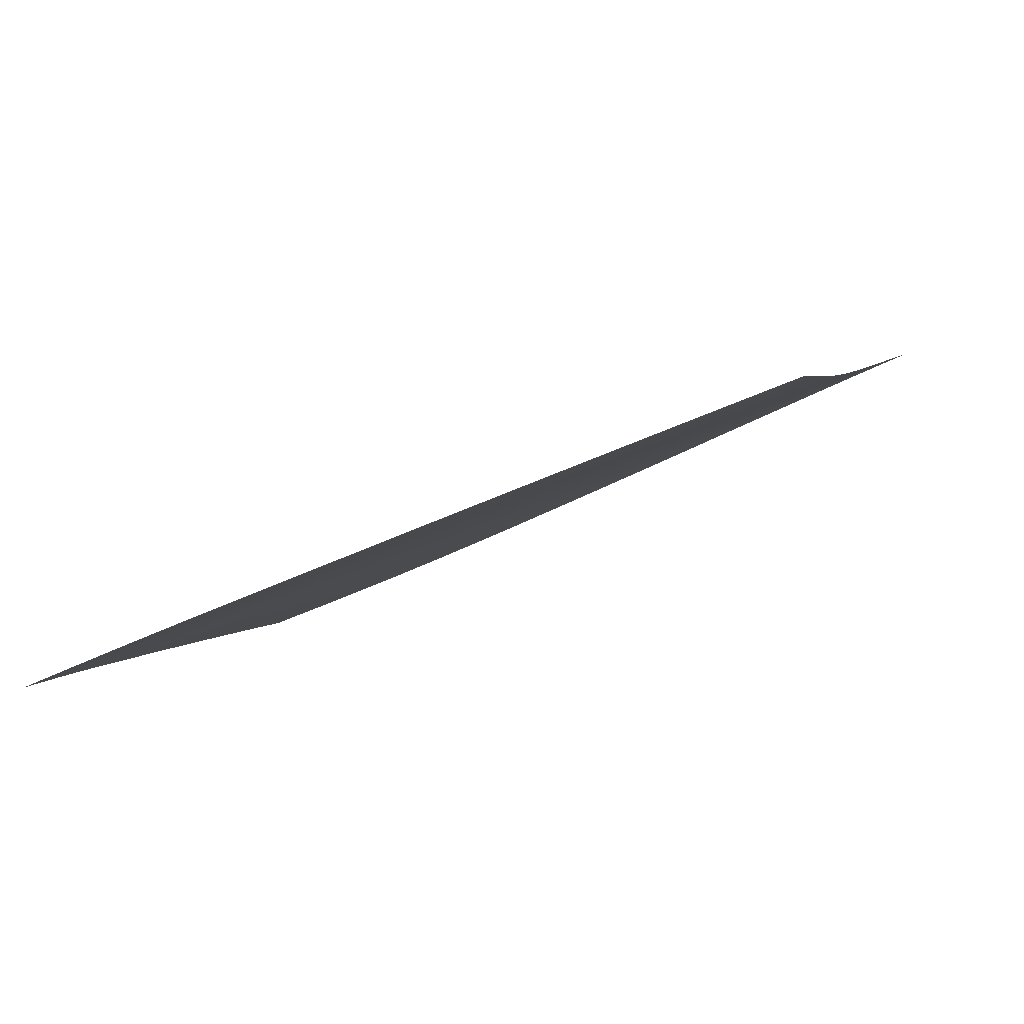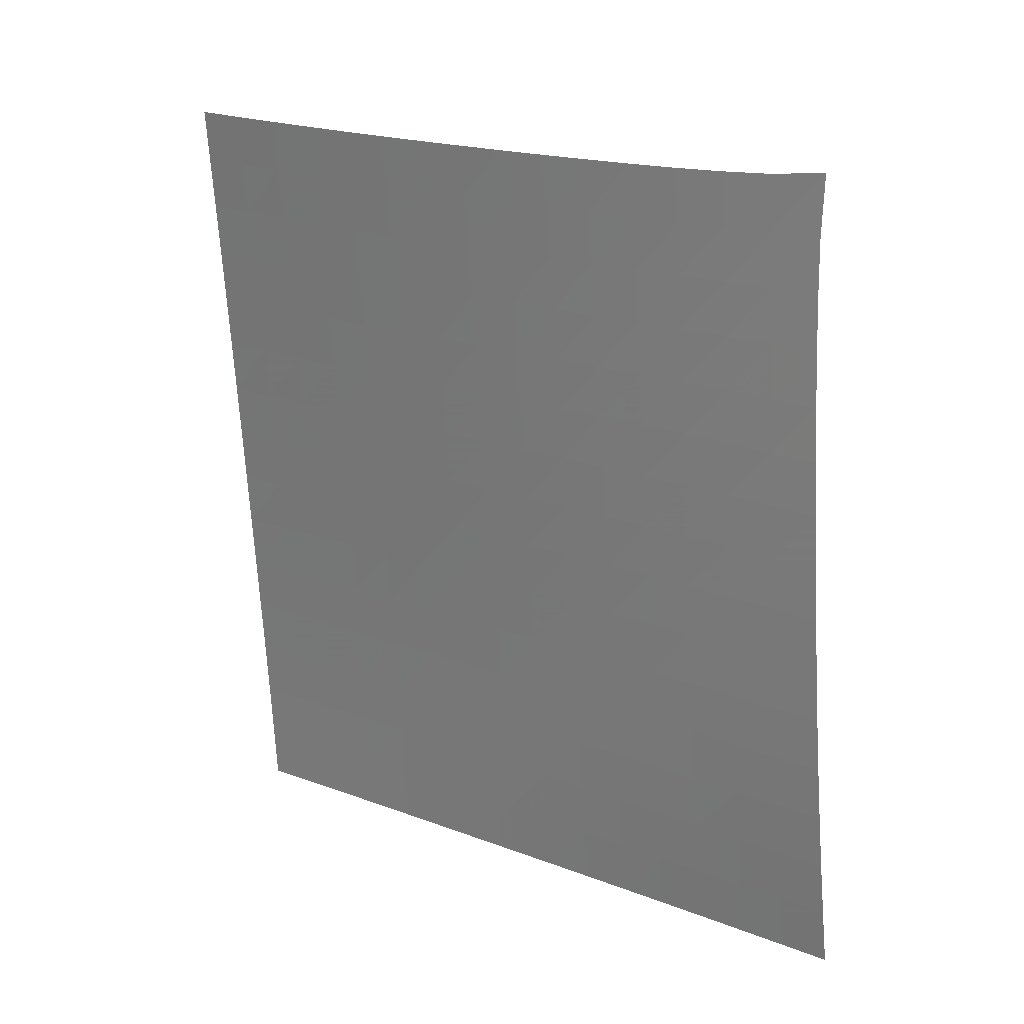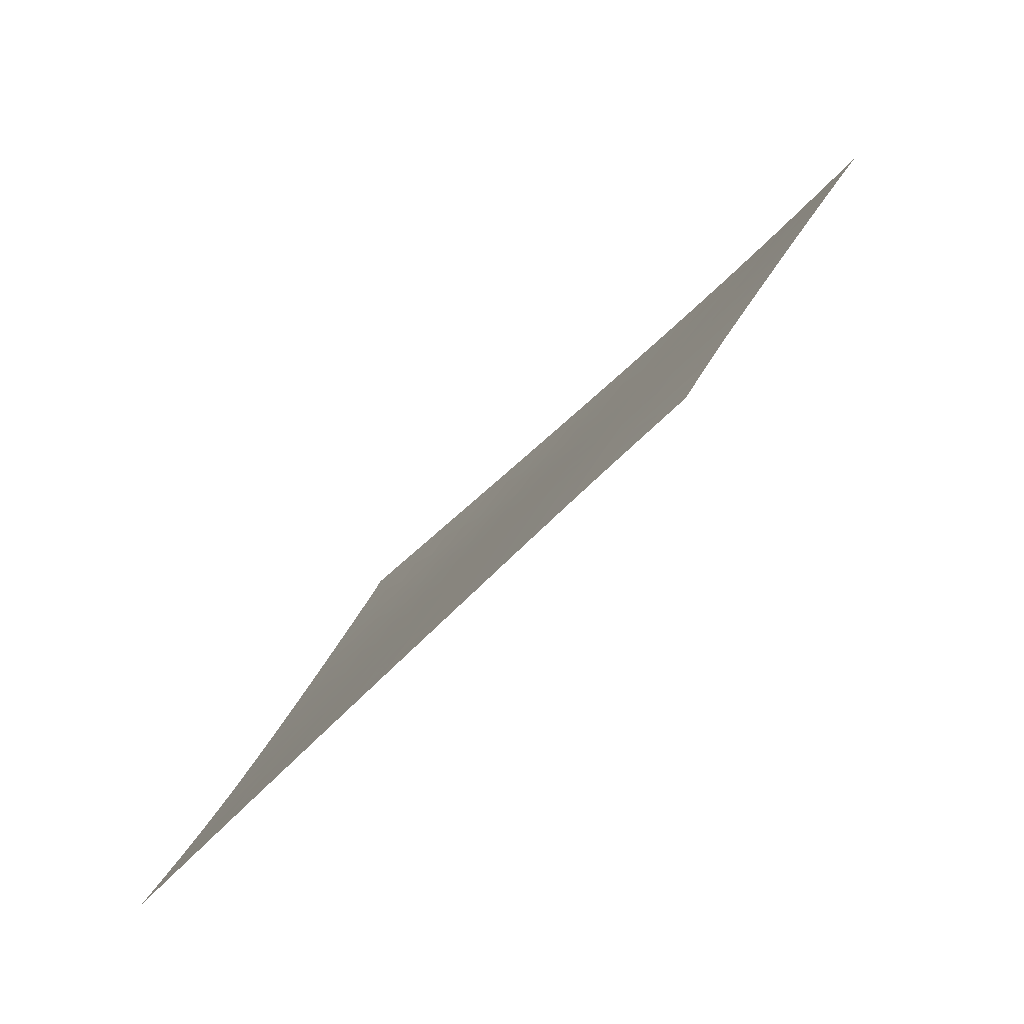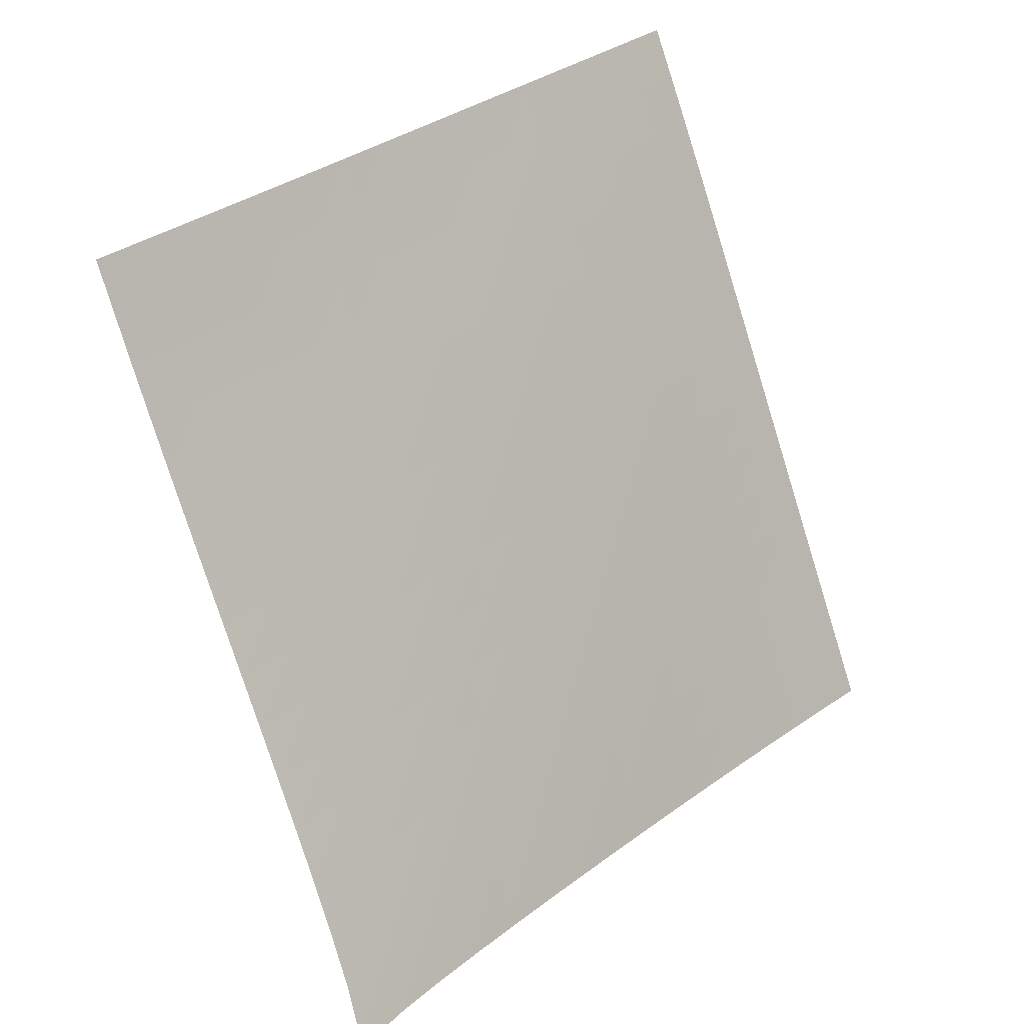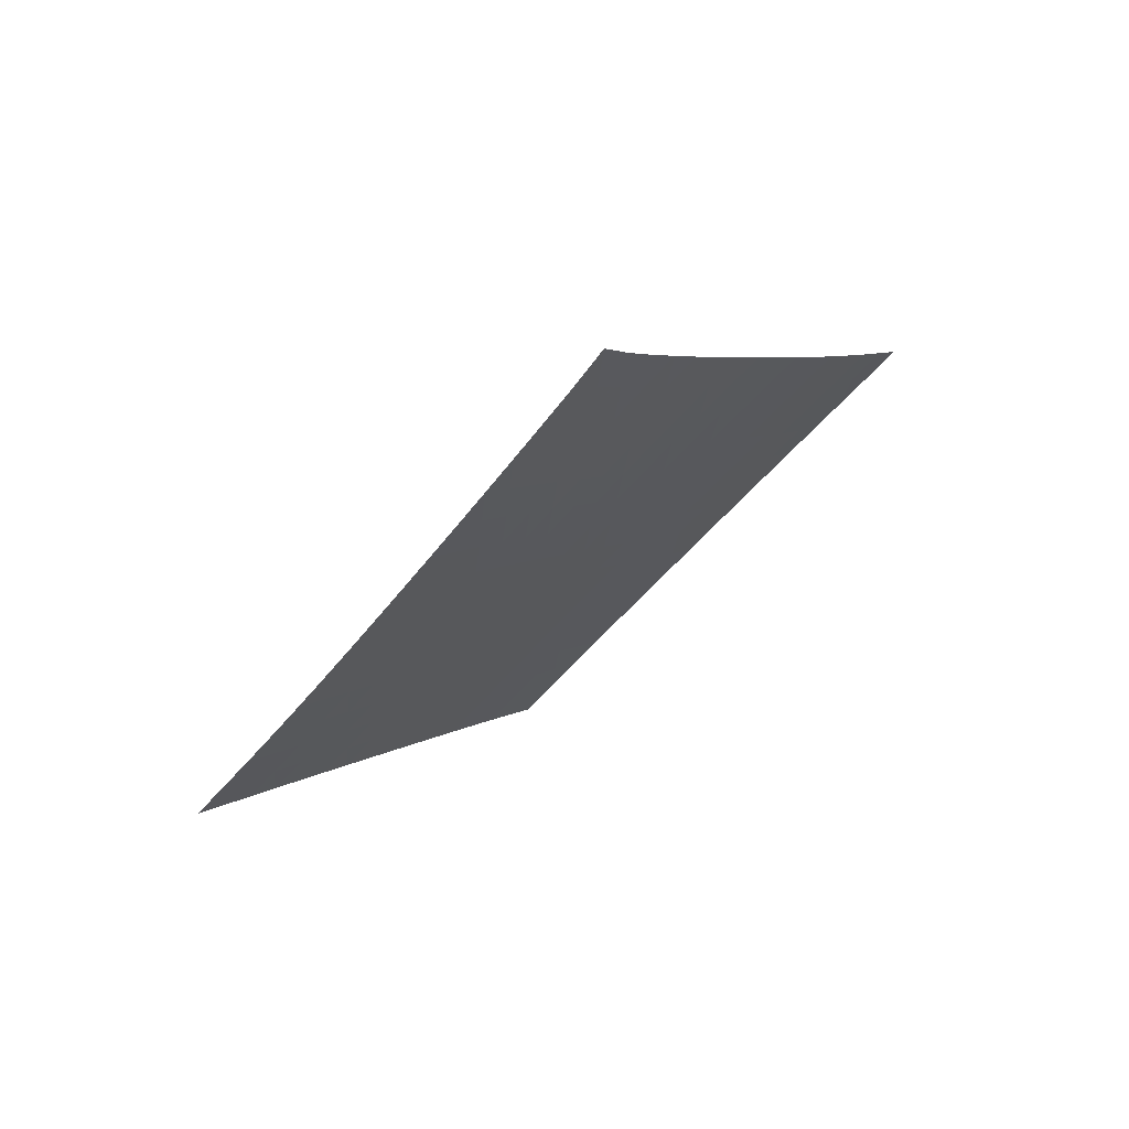
<metadata>
{"format":"obj","ext":"obj","renderer":"f3d","projection":"perspective","resolution":1024,"background":"white","views":[{"elev":38.8,"azim":47.2,"up":"+Z"},{"elev":-44.1,"azim":145.0,"up":"+Z"},{"elev":-3.7,"azim":-21.3,"up":"+Z"},{"elev":66.4,"azim":-170.1,"up":"+Z"},{"elev":60.8,"azim":97.8,"up":"+Y"}]}
</metadata>
<code>
v -6.504 -0.04838 6.504
v -0.8182 -9.646 13.81
v -13.81 -9.646 0.8182
v -8.332 -18.73 8.332
v -13.3 -9.039 1.18
v -12.8 -8.432 1.543
v -12.31 -7.823 1.911
v -11.81 -7.212 2.284
v -11.33 -6.598 2.661
v -10.84 -5.982 3.041
v -10.36 -5.362 3.424
v -9.885 -4.74 3.808
v -9.408 -4.114 4.193
v -8.931 -3.483 4.579
v -8.455 -2.847 4.966
v -7.977 -2.201 5.353
v -7.497 -1.538 5.74
v -7.008 -0.8414 6.125
v -6.125 -0.8414 7.008
v -5.74 -1.538 7.497
v -5.353 -2.201 7.977
v -4.966 -2.847 8.455
v -4.579 -3.483 8.931
v -4.193 -4.114 9.408
v -3.808 -4.74 9.885
v -3.424 -5.362 10.36
v -3.041 -5.982 10.84
v -2.661 -6.598 11.33
v -2.284 -7.212 11.81
v -1.911 -7.823 12.31
v -1.543 -8.432 12.8
v -1.18 -9.039 13.3
v -1.325 -10.25 13.45
v -1.831 -10.85 13.08
v -2.336 -11.45 12.72
v -2.84 -12.06 12.36
v -3.343 -12.66 12
v -3.845 -13.26 11.63
v -4.346 -13.87 11.27
v -4.847 -14.48 10.91
v -5.348 -15.08 10.55
v -5.849 -15.69 10.18
v -6.35 -16.3 9.817
v -6.849 -16.91 9.45
v -7.346 -17.51 9.08
v -7.84 -18.12 8.707
v -8.707 -18.12 7.84
v -9.08 -17.51 7.346
v -9.45 -16.91 6.849
v -9.817 -16.3 6.35
v -10.18 -15.69 5.849
v -10.55 -15.08 5.348
v -10.91 -14.48 4.847
v -11.27 -13.87 4.346
v -11.63 -13.26 3.845
v -12 -12.66 3.343
v -12.36 -12.06 2.84
v -12.72 -11.45 2.336
v -13.08 -10.85 1.831
v -13.45 -10.25 1.325
v -6.623 -1.477 6.623
v -7.112 -2.142 6.242
v -7.597 -2.797 5.858
v -8.08 -3.442 5.474
v -8.56 -4.079 5.089
v -9.041 -4.71 4.704
v -9.521 -5.337 4.319
v -10 -5.96 3.936
v -10.48 -6.58 3.553
v -10.97 -7.198 3.173
v -11.45 -7.812 2.795
v -11.95 -8.424 2.421
v -12.44 -9.034 2.052
v -12.94 -9.642 1.687
v -6.242 -2.142 7.112
v -6.734 -2.772 6.734
v -7.221 -3.411 6.355
v -7.707 -4.049 5.974
v -8.191 -4.682 5.592
v -8.674 -5.312 5.21
v -9.158 -5.938 4.828
v -9.641 -6.561 4.446
v -10.12 -7.181 4.064
v -10.61 -7.798 3.684
v -11.1 -8.413 3.306
v -11.59 -9.026 2.931
v -12.08 -9.636 2.56
v -12.58 -10.24 2.194
v -5.858 -2.797 7.597
v -6.355 -3.411 7.221
v -6.846 -4.036 6.846
v -7.334 -4.664 6.469
v -7.821 -5.292 6.09
v -8.308 -5.918 5.712
v -8.794 -6.542 5.333
v -9.279 -7.164 4.953
v -9.765 -7.783 4.573
v -10.25 -8.4 4.194
v -10.74 -9.015 3.816
v -11.23 -9.628 3.44
v -11.72 -10.24 3.068
v -12.22 -10.85 2.7
v -5.474 -3.442 8.08
v -5.974 -4.049 7.707
v -6.469 -4.664 7.334
v -6.96 -5.285 6.96
v -7.45 -5.907 6.585
v -7.94 -6.529 6.21
v -8.429 -7.15 5.834
v -8.917 -7.769 5.458
v -9.405 -8.387 5.08
v -9.892 -9.004 4.702
v -10.38 -9.618 4.325
v -10.87 -10.23 3.948
v -11.36 -10.84 3.575
v -11.86 -11.45 3.206
v -5.089 -4.079 8.56
v -5.592 -4.682 8.191
v -6.09 -5.292 7.821
v -6.585 -5.907 7.45
v -7.079 -6.524 7.079
v -7.571 -7.142 6.706
v -8.062 -7.76 6.333
v -8.554 -8.377 5.96
v -9.044 -8.994 5.585
v -9.533 -9.609 5.209
v -10.02 -10.22 4.832
v -10.51 -10.83 4.456
v -11 -11.45 4.082
v -11.5 -12.05 3.711
v -4.704 -4.71 9.041
v -5.21 -5.312 8.674
v -5.712 -5.918 8.308
v -6.21 -6.529 7.94
v -6.706 -7.142 7.571
v -7.201 -7.757 7.201
v -7.696 -8.372 6.831
v -8.189 -8.987 6.46
v -8.682 -9.601 6.088
v -9.173 -10.22 5.714
v -9.663 -10.83 5.339
v -10.15 -11.44 4.963
v -10.64 -12.05 4.588
v -11.14 -12.66 4.215
v -4.319 -5.337 9.521
v -4.828 -5.938 9.158
v -5.333 -6.542 8.794
v -5.834 -7.15 8.429
v -6.333 -7.76 8.062
v -6.831 -8.372 7.696
v -7.328 -8.985 7.328
v -7.824 -9.597 6.96
v -8.319 -10.21 6.59
v -8.812 -10.82 6.218
v -9.303 -11.43 5.844
v -9.793 -12.05 5.468
v -10.28 -12.66 5.093
v -10.78 -13.26 4.718
v -3.936 -5.96 10
v -4.446 -6.561 9.641
v -4.953 -7.164 9.279
v -5.458 -7.769 8.917
v -5.96 -8.377 8.554
v -6.46 -8.987 8.189
v -6.96 -9.597 7.824
v -7.458 -10.21 7.458
v -7.955 -10.82 7.09
v -8.45 -11.43 6.72
v -8.942 -12.04 6.348
v -9.433 -12.65 5.973
v -9.923 -13.26 5.597
v -10.41 -13.87 5.221
v -3.553 -6.58 10.48
v -4.064 -7.181 10.12
v -4.573 -7.783 9.765
v -5.08 -8.387 9.405
v -5.585 -8.994 9.044
v -6.088 -9.601 8.682
v -6.59 -10.21 8.319
v -7.09 -10.82 7.955
v -7.589 -11.43 7.589
v -8.086 -12.04 7.222
v -8.581 -12.65 6.85
v -9.072 -13.26 6.476
v -9.562 -13.87 6.1
v -10.05 -14.48 5.724
v -3.173 -7.198 10.97
v -3.684 -7.798 10.61
v -4.194 -8.4 10.25
v -4.702 -9.004 9.892
v -5.209 -9.609 9.533
v -5.714 -10.22 9.173
v -6.218 -10.82 8.812
v -6.72 -11.43 8.45
v -7.222 -12.04 8.086
v -7.721 -12.65 7.721
v -8.217 -13.26 7.351
v -8.71 -13.87 6.979
v -9.2 -14.48 6.603
v -9.69 -15.08 6.226
v -2.795 -7.812 11.45
v -3.306 -8.413 11.1
v -3.816 -9.015 10.74
v -4.325 -9.618 10.38
v -4.832 -10.22 10.02
v -5.339 -10.83 9.663
v -5.844 -11.43 9.303
v -6.348 -12.04 8.942
v -6.85 -12.65 8.581
v -7.351 -13.26 8.217
v -7.85 -13.87 7.85
v -8.344 -14.47 7.479
v -8.836 -15.08 7.104
v -9.326 -15.69 6.727
v -2.421 -8.424 11.95
v -2.931 -9.026 11.59
v -3.44 -9.628 11.23
v -3.948 -10.23 10.87
v -4.456 -10.83 10.51
v -4.963 -11.44 10.15
v -5.468 -12.05 9.793
v -5.973 -12.65 9.433
v -6.476 -13.26 9.072
v -6.979 -13.87 8.71
v -7.479 -14.47 8.344
v -7.975 -15.08 7.975
v -8.469 -15.69 7.602
v -8.96 -16.3 7.226
v -2.052 -9.034 12.44
v -2.56 -9.636 12.08
v -3.068 -10.24 11.72
v -3.575 -10.84 11.36
v -4.082 -11.45 11
v -4.588 -12.05 10.64
v -5.093 -12.66 10.28
v -5.597 -13.26 9.923
v -6.1 -13.87 9.562
v -6.603 -14.48 9.2
v -7.104 -15.08 8.836
v -7.602 -15.69 8.469
v -8.097 -16.3 8.097
v -8.589 -16.91 7.723
v -1.687 -9.642 12.94
v -2.194 -10.24 12.58
v -2.7 -10.85 12.22
v -3.206 -11.45 11.86
v -3.711 -12.05 11.5
v -4.215 -12.66 11.14
v -4.718 -13.26 10.78
v -5.221 -13.87 10.41
v -5.724 -14.48 10.05
v -6.226 -15.08 9.69
v -6.727 -15.69 9.326
v -7.226 -16.3 8.96
v -7.723 -16.91 8.589
v -8.216 -17.51 8.216
f 256 46 4
f 256 4 47
f 5 74 60
f 5 60 3
f 74 88 59
f 74 59 60
f 88 102 58
f 88 58 59
f 102 116 57
f 102 57 58
f 116 130 56
f 116 56 57
f 130 144 55
f 130 55 56
f 144 158 54
f 144 54 55
f 158 172 53
f 158 53 54
f 172 186 52
f 172 52 53
f 186 200 51
f 186 51 52
f 200 214 50
f 200 50 51
f 214 228 49
f 214 49 50
f 228 242 48
f 228 48 49
f 242 256 47
f 242 47 48
f 1 19 61
f 1 61 18
f 18 61 62
f 18 62 17
f 17 62 63
f 17 63 16
f 16 63 64
f 16 64 15
f 15 64 65
f 15 65 14
f 14 65 66
f 14 66 13
f 13 66 67
f 13 67 12
f 12 67 68
f 12 68 11
f 11 68 69
f 11 69 10
f 10 69 70
f 10 70 9
f 9 70 71
f 9 71 8
f 8 71 72
f 8 72 7
f 7 72 73
f 7 73 6
f 6 73 74
f 6 74 5
f 19 20 75
f 19 75 61
f 61 75 76
f 61 76 62
f 62 76 77
f 62 77 63
f 63 77 78
f 63 78 64
f 64 78 79
f 64 79 65
f 65 79 80
f 65 80 66
f 66 80 81
f 66 81 67
f 67 81 82
f 67 82 68
f 68 82 83
f 68 83 69
f 69 83 84
f 69 84 70
f 70 84 85
f 70 85 71
f 71 85 86
f 71 86 72
f 72 86 87
f 72 87 73
f 73 87 88
f 73 88 74
f 20 21 89
f 20 89 75
f 75 89 90
f 75 90 76
f 76 90 91
f 76 91 77
f 77 91 92
f 77 92 78
f 78 92 93
f 78 93 79
f 79 93 94
f 79 94 80
f 80 94 95
f 80 95 81
f 81 95 96
f 81 96 82
f 82 96 97
f 82 97 83
f 83 97 98
f 83 98 84
f 84 98 99
f 84 99 85
f 85 99 100
f 85 100 86
f 86 100 101
f 86 101 87
f 87 101 102
f 87 102 88
f 21 22 103
f 21 103 89
f 89 103 104
f 89 104 90
f 90 104 105
f 90 105 91
f 91 105 106
f 91 106 92
f 92 106 107
f 92 107 93
f 93 107 108
f 93 108 94
f 94 108 109
f 94 109 95
f 95 109 110
f 95 110 96
f 96 110 111
f 96 111 97
f 97 111 112
f 97 112 98
f 98 112 113
f 98 113 99
f 99 113 114
f 99 114 100
f 100 114 115
f 100 115 101
f 101 115 116
f 101 116 102
f 22 23 117
f 22 117 103
f 103 117 118
f 103 118 104
f 104 118 119
f 104 119 105
f 105 119 120
f 105 120 106
f 106 120 121
f 106 121 107
f 107 121 122
f 107 122 108
f 108 122 123
f 108 123 109
f 109 123 124
f 109 124 110
f 110 124 125
f 110 125 111
f 111 125 126
f 111 126 112
f 112 126 127
f 112 127 113
f 113 127 128
f 113 128 114
f 114 128 129
f 114 129 115
f 115 129 130
f 115 130 116
f 23 24 131
f 23 131 117
f 117 131 132
f 117 132 118
f 118 132 133
f 118 133 119
f 119 133 134
f 119 134 120
f 120 134 135
f 120 135 121
f 121 135 136
f 121 136 122
f 122 136 137
f 122 137 123
f 123 137 138
f 123 138 124
f 124 138 139
f 124 139 125
f 125 139 140
f 125 140 126
f 126 140 141
f 126 141 127
f 127 141 142
f 127 142 128
f 128 142 143
f 128 143 129
f 129 143 144
f 129 144 130
f 24 25 145
f 24 145 131
f 131 145 146
f 131 146 132
f 132 146 147
f 132 147 133
f 133 147 148
f 133 148 134
f 134 148 149
f 134 149 135
f 135 149 150
f 135 150 136
f 136 150 151
f 136 151 137
f 137 151 152
f 137 152 138
f 138 152 153
f 138 153 139
f 139 153 154
f 139 154 140
f 140 154 155
f 140 155 141
f 141 155 156
f 141 156 142
f 142 156 157
f 142 157 143
f 143 157 158
f 143 158 144
f 25 26 159
f 25 159 145
f 145 159 160
f 145 160 146
f 146 160 161
f 146 161 147
f 147 161 162
f 147 162 148
f 148 162 163
f 148 163 149
f 149 163 164
f 149 164 150
f 150 164 165
f 150 165 151
f 151 165 166
f 151 166 152
f 152 166 167
f 152 167 153
f 153 167 168
f 153 168 154
f 154 168 169
f 154 169 155
f 155 169 170
f 155 170 156
f 156 170 171
f 156 171 157
f 157 171 172
f 157 172 158
f 26 27 173
f 26 173 159
f 159 173 174
f 159 174 160
f 160 174 175
f 160 175 161
f 161 175 176
f 161 176 162
f 162 176 177
f 162 177 163
f 163 177 178
f 163 178 164
f 164 178 179
f 164 179 165
f 165 179 180
f 165 180 166
f 166 180 181
f 166 181 167
f 167 181 182
f 167 182 168
f 168 182 183
f 168 183 169
f 169 183 184
f 169 184 170
f 170 184 185
f 170 185 171
f 171 185 186
f 171 186 172
f 27 28 187
f 27 187 173
f 173 187 188
f 173 188 174
f 174 188 189
f 174 189 175
f 175 189 190
f 175 190 176
f 176 190 191
f 176 191 177
f 177 191 192
f 177 192 178
f 178 192 193
f 178 193 179
f 179 193 194
f 179 194 180
f 180 194 195
f 180 195 181
f 181 195 196
f 181 196 182
f 182 196 197
f 182 197 183
f 183 197 198
f 183 198 184
f 184 198 199
f 184 199 185
f 185 199 200
f 185 200 186
f 28 29 201
f 28 201 187
f 187 201 202
f 187 202 188
f 188 202 203
f 188 203 189
f 189 203 204
f 189 204 190
f 190 204 205
f 190 205 191
f 191 205 206
f 191 206 192
f 192 206 207
f 192 207 193
f 193 207 208
f 193 208 194
f 194 208 209
f 194 209 195
f 195 209 210
f 195 210 196
f 196 210 211
f 196 211 197
f 197 211 212
f 197 212 198
f 198 212 213
f 198 213 199
f 199 213 214
f 199 214 200
f 29 30 215
f 29 215 201
f 201 215 216
f 201 216 202
f 202 216 217
f 202 217 203
f 203 217 218
f 203 218 204
f 204 218 219
f 204 219 205
f 205 219 220
f 205 220 206
f 206 220 221
f 206 221 207
f 207 221 222
f 207 222 208
f 208 222 223
f 208 223 209
f 209 223 224
f 209 224 210
f 210 224 225
f 210 225 211
f 211 225 226
f 211 226 212
f 212 226 227
f 212 227 213
f 213 227 228
f 213 228 214
f 30 31 229
f 30 229 215
f 215 229 230
f 215 230 216
f 216 230 231
f 216 231 217
f 217 231 232
f 217 232 218
f 218 232 233
f 218 233 219
f 219 233 234
f 219 234 220
f 220 234 235
f 220 235 221
f 221 235 236
f 221 236 222
f 222 236 237
f 222 237 223
f 223 237 238
f 223 238 224
f 224 238 239
f 224 239 225
f 225 239 240
f 225 240 226
f 226 240 241
f 226 241 227
f 227 241 242
f 227 242 228
f 31 32 243
f 31 243 229
f 229 243 244
f 229 244 230
f 230 244 245
f 230 245 231
f 231 245 246
f 231 246 232
f 232 246 247
f 232 247 233
f 233 247 248
f 233 248 234
f 234 248 249
f 234 249 235
f 235 249 250
f 235 250 236
f 236 250 251
f 236 251 237
f 237 251 252
f 237 252 238
f 238 252 253
f 238 253 239
f 239 253 254
f 239 254 240
f 240 254 255
f 240 255 241
f 241 255 256
f 241 256 242
f 32 2 33
f 32 33 243
f 243 33 34
f 243 34 244
f 244 34 35
f 244 35 245
f 245 35 36
f 245 36 246
f 246 36 37
f 246 37 247
f 247 37 38
f 247 38 248
f 248 38 39
f 248 39 249
f 249 39 40
f 249 40 250
f 250 40 41
f 250 41 251
f 251 41 42
f 251 42 252
f 252 42 43
f 252 43 253
f 253 43 44
f 253 44 254
f 254 44 45
f 254 45 255
f 255 45 46
f 255 46 256

</code>
